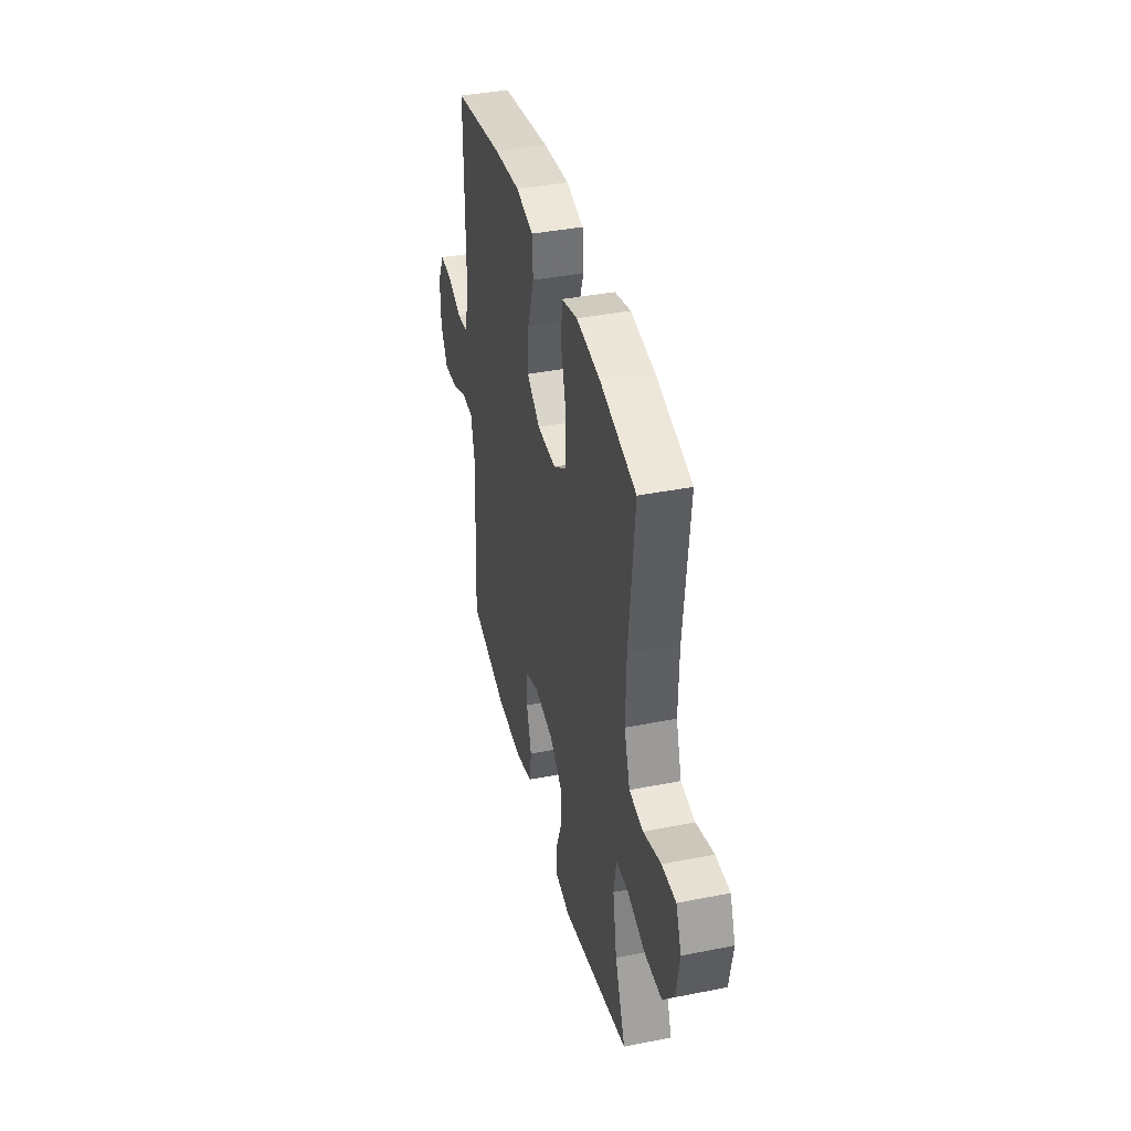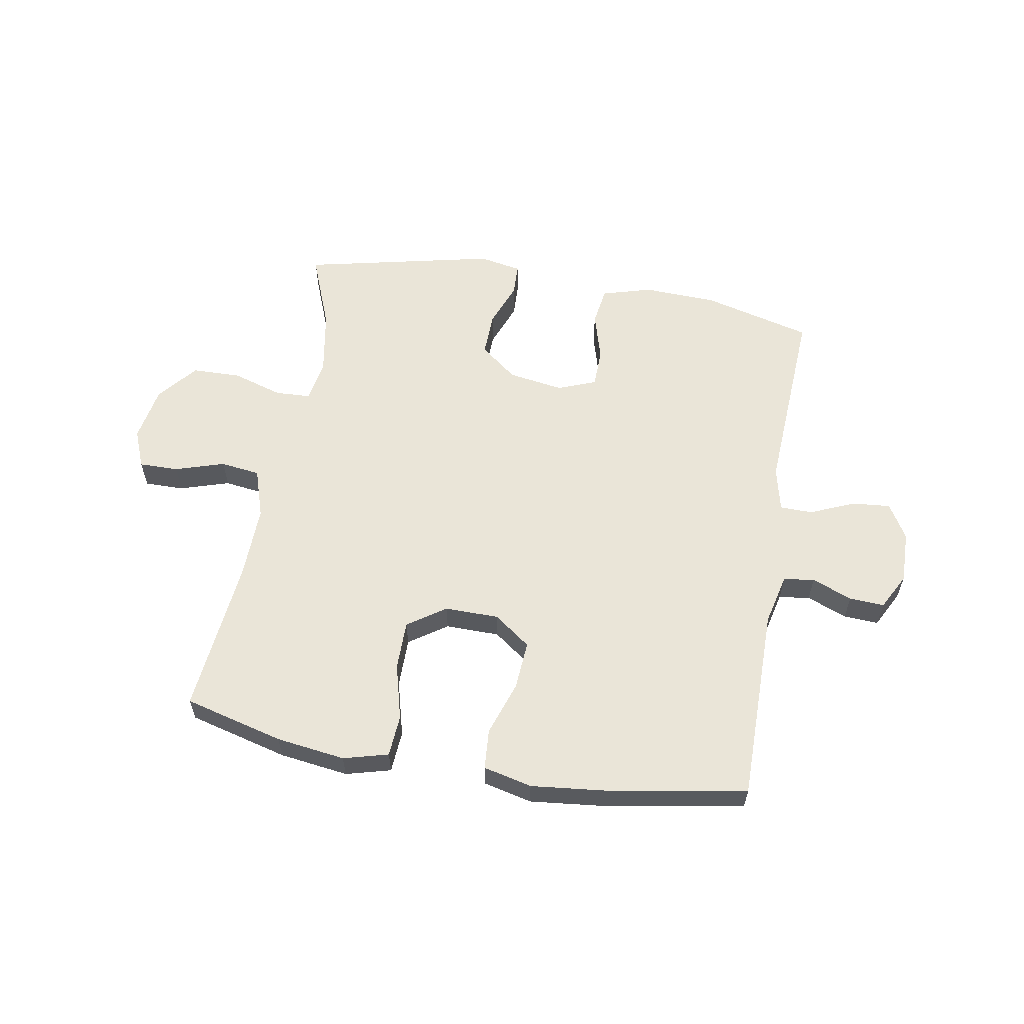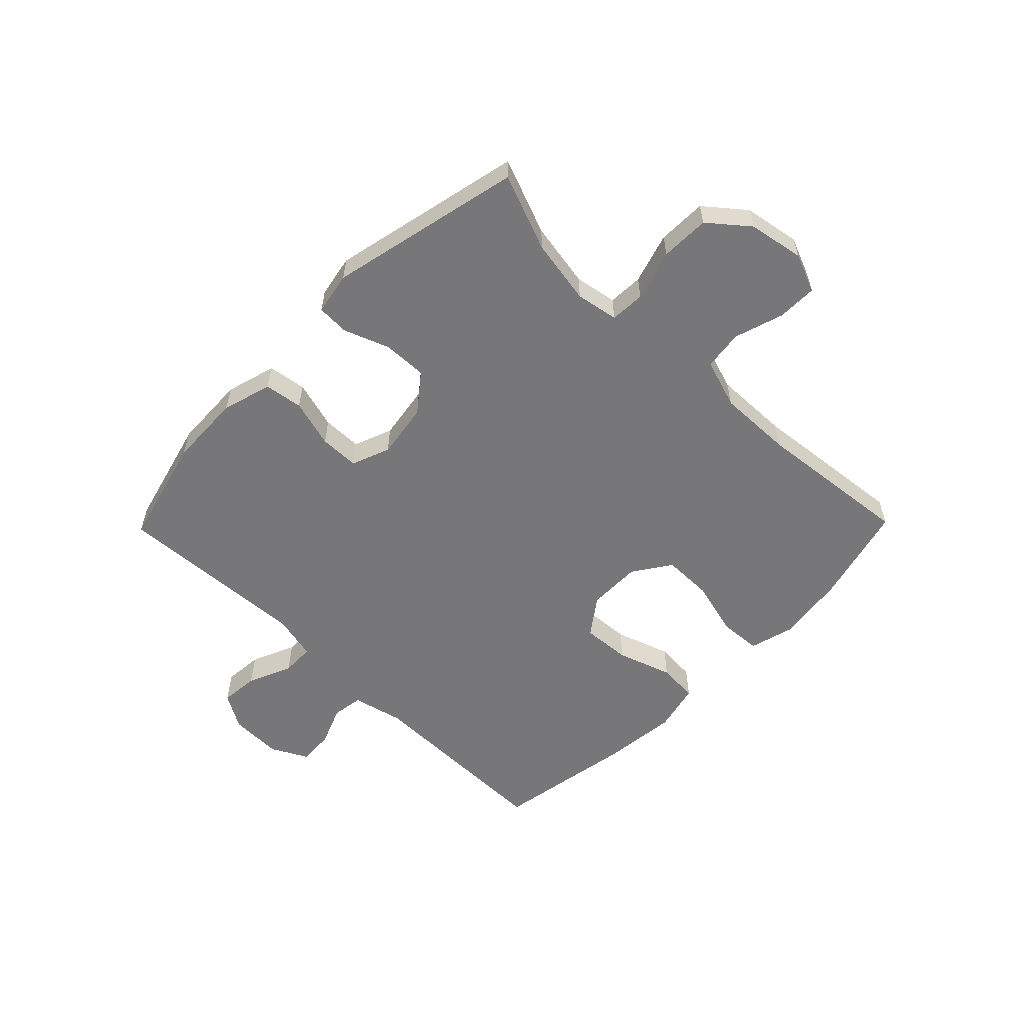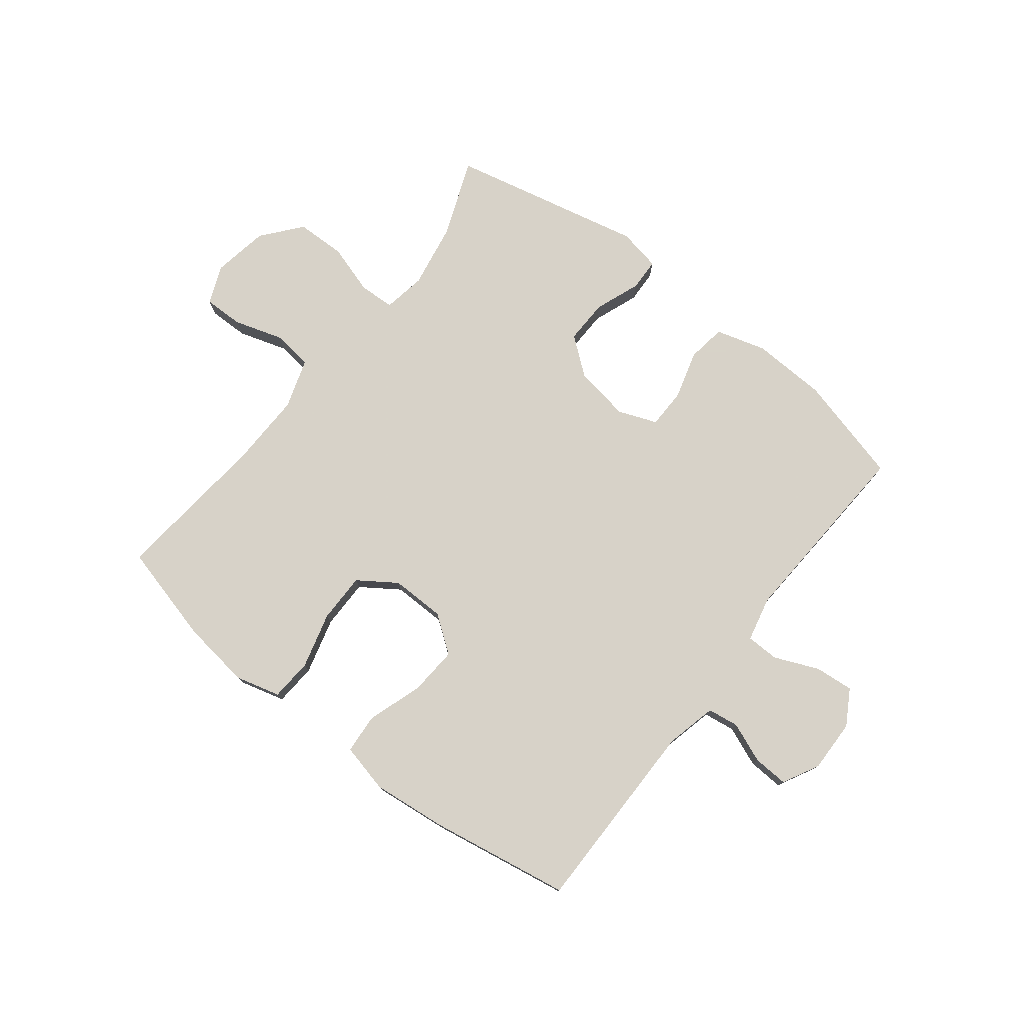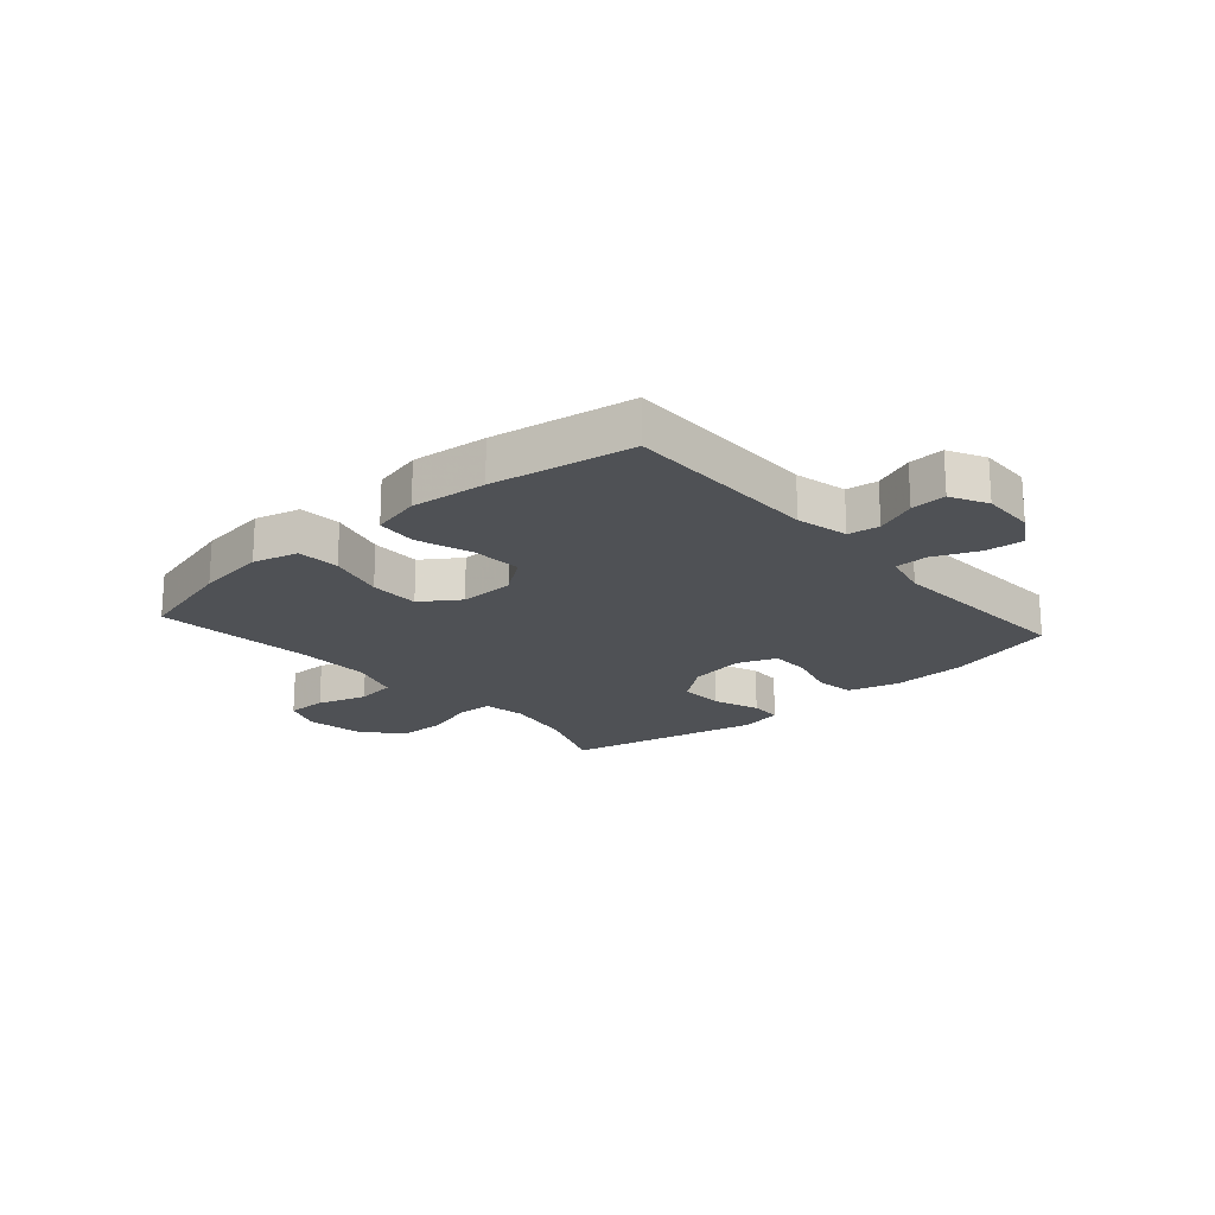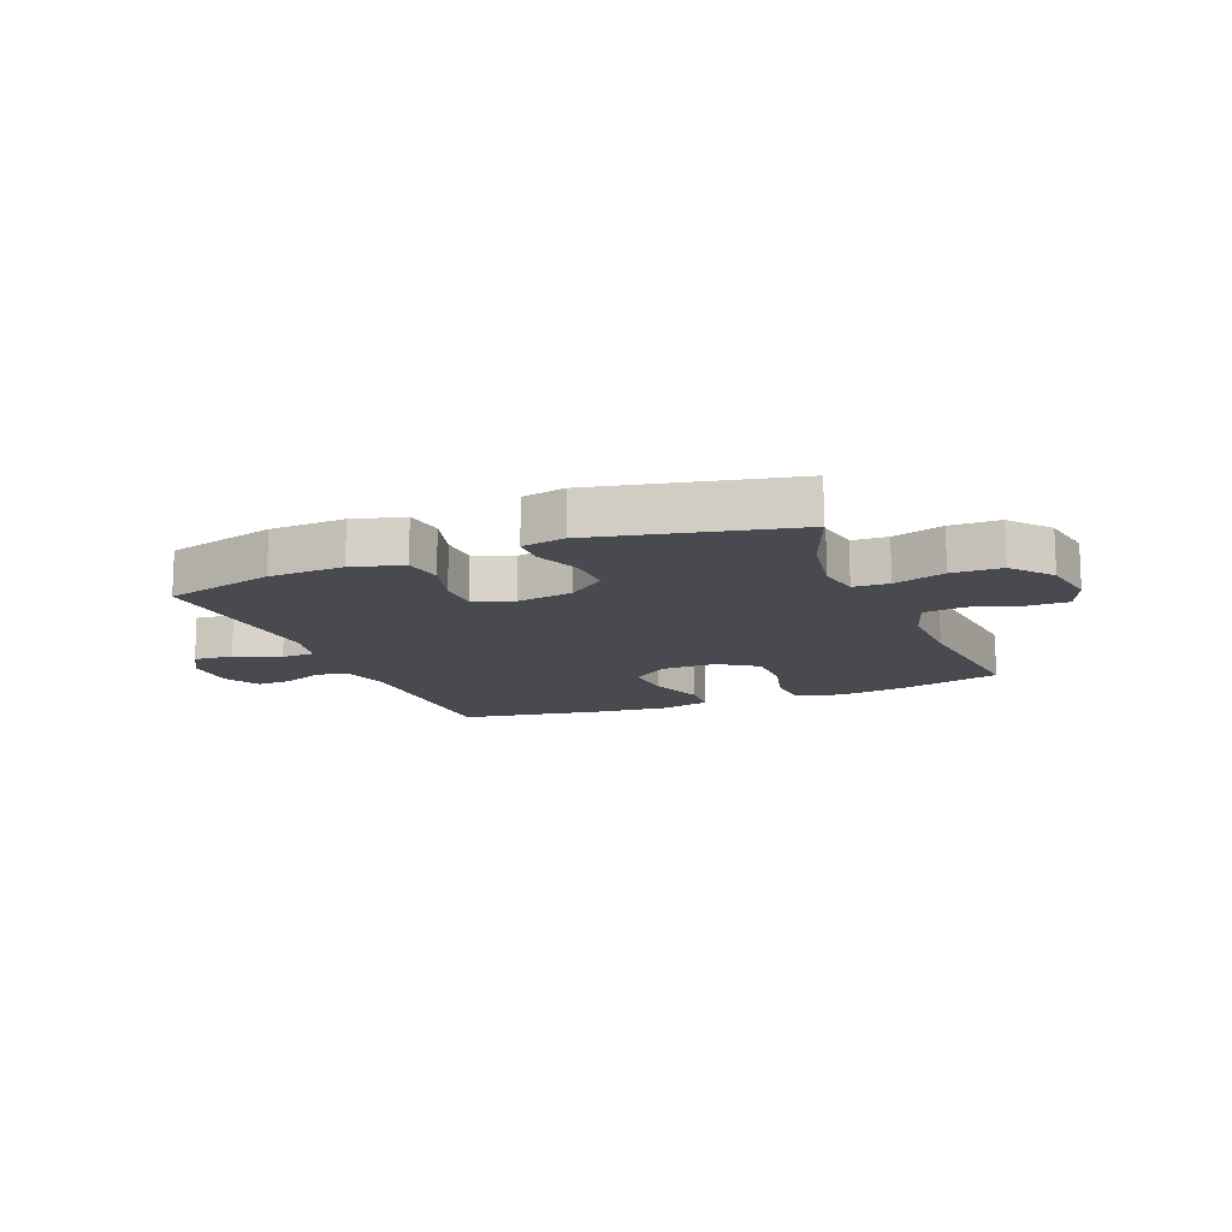
<metadata>
{"format":"obj","ext":"obj","renderer":"f3d","projection":"perspective","resolution":1024,"background":"white","views":[{"elev":39.3,"azim":-103.8,"up":"+Z"},{"elev":59.0,"azim":9.9,"up":"+Y"},{"elev":-57.2,"azim":-134.3,"up":"+Y"},{"elev":77.3,"azim":38.0,"up":"+Y"},{"elev":-20.0,"azim":41.3,"up":"+Y"},{"elev":-13.6,"azim":-157.9,"up":"+Y"}]}
</metadata>
<code>
v -0.5 0.07 -0.5
v -0.448 0.07 -0.367
v -0.428 0.07 -0.253
v -0.441 0.07 -0.179
v -0.502 0.07 -0.176
v -0.59 0.07 -0.203
v -0.675 0.07 -0.201
v -0.731 0.07 -0.133
v -0.748 0.07 -0.036
v -0.721 0.07 0.031
v -0.652 0.07 0.03
v -0.566 0.07 0.003
v -0.497 0.07 0.012
v -0.469 0.07 0.098
v -0.472 0.07 0.227
v -0.5 0.07 0.5
v -0.327 0.07 0.545
v -0.207 0.07 0.561
v -0.129 0.07 0.54
v -0.124 0.07 0.467
v -0.15 0.07 0.369
v -0.15 0.07 0.283
v -0.084 0.07 0.238
v 0.01 0.07 0.239
v 0.074 0.07 0.286
v 0.068 0.07 0.371
v 0.036 0.07 0.466
v 0.041 0.07 0.536
v 0.126 0.07 0.556
v 0.256 0.07 0.542
v 0.5 0.07 0.5
v 0.499 0.07 0.159
v 0.52 0.07 0.07
v 0.574 0.07 0.062
v 0.644 0.07 0.09
v 0.705 0.07 0.093
v 0.738 0.07 0.03
v 0.736 0.07 -0.061
v 0.7 0.07 -0.122
v 0.633 0.07 -0.116
v 0.556 0.07 -0.083
v 0.499 0.07 -0.084
v 0.481 0.07 -0.162
v 0.5 0.07 -0.5
v 0.311 0.07 -0.549
v 0.182 0.07 -0.554
v 0.095 0.07 -0.529
v 0.085 0.07 -0.462
v 0.109 0.07 -0.378
v 0.108 0.07 -0.309
v 0.041 0.07 -0.283
v -0.055 0.07 -0.298
v -0.12 0.07 -0.349
v -0.118 0.07 -0.426
v -0.088 0.07 -0.505
v -0.09 0.07 -0.561
v -0.164 0.07 -0.575
v -0.5 0 -0.5
v -0.448 0 -0.367
v -0.428 0 -0.253
v -0.441 0 -0.179
v -0.502 0 -0.176
v -0.59 0 -0.203
v -0.675 0 -0.201
v -0.731 0 -0.133
v -0.748 0 -0.036
v -0.721 0 0.031
v -0.652 0 0.03
v -0.566 0 0.003
v -0.497 0 0.012
v -0.469 0 0.098
v -0.472 0 0.227
v -0.5 0 0.5
v -0.327 0 0.545
v -0.207 0 0.561
v -0.129 0 0.54
v -0.124 0 0.467
v -0.15 0 0.369
v -0.15 0 0.283
v -0.084 0 0.238
v 0.01 0 0.239
v 0.074 0 0.286
v 0.068 0 0.371
v 0.036 0 0.466
v 0.041 0 0.536
v 0.126 0 0.556
v 0.256 0 0.542
v 0.5 0 0.5
v 0.499 0 0.159
v 0.52 0 0.07
v 0.574 0 0.062
v 0.644 0 0.09
v 0.705 0 0.093
v 0.738 0 0.03
v 0.736 0 -0.061
v 0.7 0 -0.122
v 0.633 0 -0.116
v 0.556 0 -0.083
v 0.499 0 -0.084
v 0.481 0 -0.162
v 0.5 0 -0.5
v 0.311 0 -0.549
v 0.182 0 -0.554
v 0.095 0 -0.529
v 0.085 0 -0.462
v 0.109 0 -0.378
v 0.108 0 -0.309
v 0.041 0 -0.283
v -0.055 0 -0.298
v -0.12 0 -0.349
v -0.118 0 -0.426
v -0.088 0 -0.505
v -0.09 0 -0.561
v -0.164 0 -0.575
f 57 1 2
f 56 57 2
f 55 56 2
f 54 55 2
f 53 54 2 3
f 52 53 3 4
f 51 52 4
f 47 48 49
f 46 47 49
f 45 46 49
f 44 45 49
f 43 44 49
f 42 43 49 50
f 39 40 41
f 38 39 41
f 37 38 41
f 36 37 41
f 35 36 41
f 34 35 41
f 33 34 41 42
f 42 50 51
f 33 42 51
f 32 33 51
f 30 31 32
f 29 30 32
f 28 29 32
f 27 28 32
f 26 27 32
f 19 20 21
f 18 19 21
f 17 18 21
f 16 17 21
f 15 16 21
f 14 15 21 22
f 13 14 22 23
f 10 11 12
f 9 10 12
f 8 9 12
f 7 8 12
f 6 7 12
f 5 6 12
f 4 5 12 13
f 13 23 24
f 4 13 24
f 51 4 24
f 25 26 32
f 24 25 32 51
f 59 58 114
f 59 114 113
f 59 113 112
f 59 112 111
f 60 59 111 110
f 61 60 110 109
f 61 109 108
f 106 105 104
f 106 104 103
f 106 103 102
f 106 102 101
f 106 101 100
f 107 106 100 99
f 98 97 96
f 98 96 95
f 98 95 94
f 98 94 93
f 98 93 92
f 98 92 91
f 99 98 91 90
f 108 107 99
f 108 99 90
f 108 90 89
f 89 88 87
f 89 87 86
f 89 86 85
f 89 85 84
f 89 84 83
f 78 77 76
f 78 76 75
f 78 75 74
f 78 74 73
f 78 73 72
f 79 78 72 71
f 80 79 71 70
f 69 68 67
f 69 67 66
f 69 66 65
f 69 65 64
f 69 64 63
f 69 63 62
f 70 69 62 61
f 81 80 70
f 81 70 61
f 81 61 108
f 89 83 82
f 108 89 82 81
f 1 58 59 2
f 2 59 60 3
f 3 60 61 4
f 4 61 62 5
f 5 62 63 6
f 6 63 64 7
f 7 64 65 8
f 8 65 66 9
f 9 66 67 10
f 10 67 68 11
f 11 68 69 12
f 12 69 70 13
f 13 70 71 14
f 14 71 72 15
f 15 72 73 16
f 16 73 74 17
f 17 74 75 18
f 18 75 76 19
f 19 76 77 20
f 20 77 78 21
f 21 78 79 22
f 22 79 80 23
f 23 80 81 24
f 24 81 82 25
f 25 82 83 26
f 26 83 84 27
f 27 84 85 28
f 28 85 86 29
f 29 86 87 30
f 30 87 88 31
f 31 88 89 32
f 32 89 90 33
f 33 90 91 34
f 34 91 92 35
f 35 92 93 36
f 36 93 94 37
f 37 94 95 38
f 38 95 96 39
f 39 96 97 40
f 40 97 98 41
f 41 98 99 42
f 42 99 100 43
f 43 100 101 44
f 44 101 102 45
f 45 102 103 46
f 46 103 104 47
f 47 104 105 48
f 48 105 106 49
f 49 106 107 50
f 50 107 108 51
f 51 108 109 52
f 52 109 110 53
f 53 110 111 54
f 54 111 112 55
f 55 112 113 56
f 56 113 114 57
f 57 114 58 1

</code>
